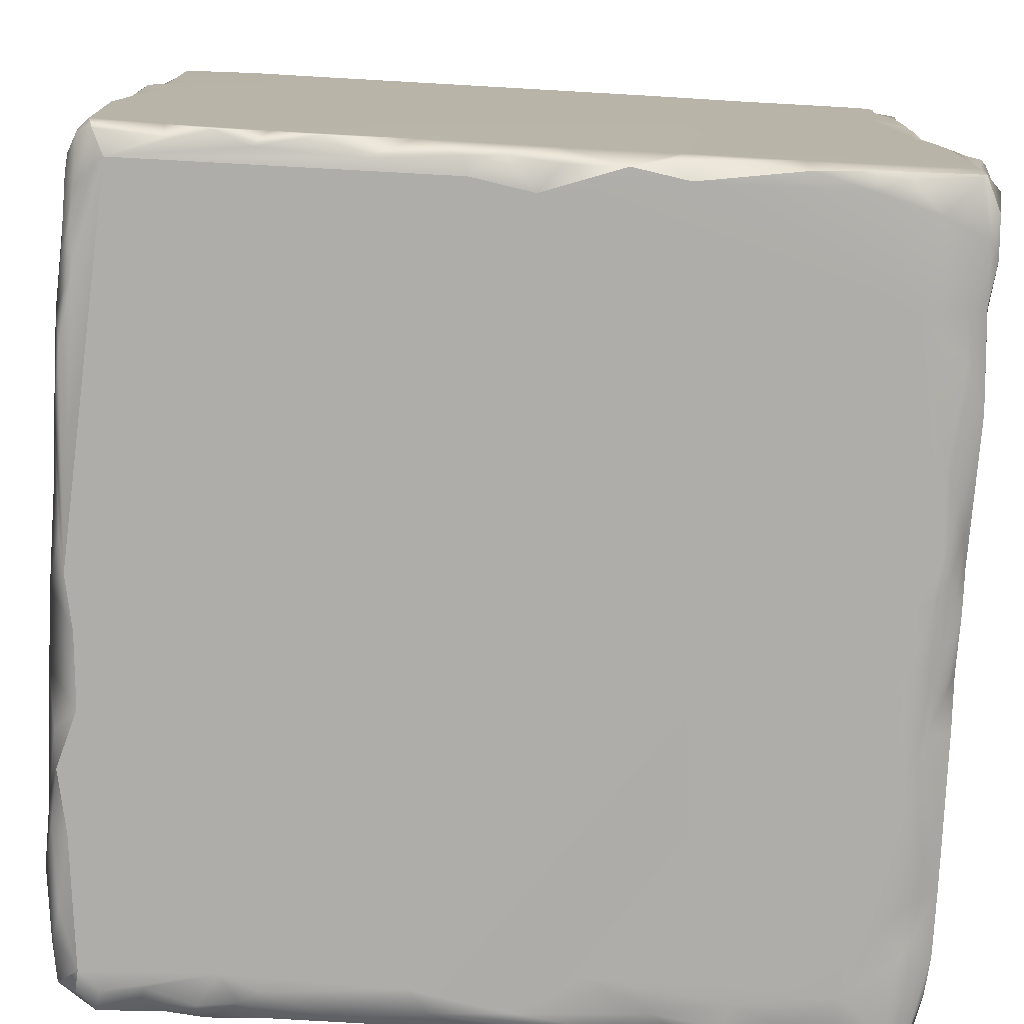
<metadata>
{"format":"obj","ext":"obj","renderer":"f3d","projection":"perspective","resolution":1024,"background":"white","views":[{"elev":-77.4,"azim":-93.3,"up":"+Y"}]}
</metadata>
<code>
g default
v -0.4933 0.9914 -0.3157
v -0.5075 0.7575 0.6581
v -0.2467 0.05798 0.6609
v 0.2777 0.01901 0.661
v -0.491 -0.003617 -0.2906
v 0.4595 0.2572 -0.3391
v 0.4536 0.6169 0.6609
v 0.4731 0.7161 -0.311
v -0.383 0.02223 0.6536
v 0.4615 0.004375 -0.01423
v 0.3878 0.01419 -0.3284
v -0.1739 0.9963 0.5947
v 0.2025 0.9842 -0.3333
v 0.4628 0.9768 0.6468
v -0.5099 -0.001192 -0.1366
v 0.4731 0.1884 0.4061
v -0.5119 0.9835 -0.2982
v -0.4933 0.6501 -0.3346
v 0.05187 0.01921 0.6471
v -0.504 0.6102 0.6576
v 0.4731 0.02109 -0.201
v -0.483 0.02086 0.6579
v 0.2307 0.03319 -0.3391
v -0.2474 0.9867 0.6609
v -0.2866 -0.002412 -0.3333
v 0.3559 0.01791 0.6609
v -0.4903 0.9862 0.6507
v 0.452 0.8207 -0.3391
v -0.526 0.1229 0.6547
v 0.266 0.9963 0.6025
v -0.5198 0.01183 0.3039
v -0.02914 0.9846 0.6553
v -0.5268 0.2911 -0.3261
v -0.1882 0.02224 0.6594
v 0.4183 0.9963 -0.03416
v 0.4019 -0.003713 0.5561
v 0.4205 0.9938 -0.3117
v 0.4125 0.04172 0.6608
v 0.4638 0.1077 -0.3335
v -0.111 0.9771 0.6598
v 0.4727 0.01186 0.4732
v -0.5107 0.1851 0.6601
v -0.5269 0.2878 0.6443
v 0.4731 0.9735 0.2821
v 0.4731 0.2072 0.6548
v -0.5073 0.994 0.1192
v -0.5236 0.01623 0.6386
v 0.4588 0.1312 0.5326
v -0.3745 0.05928 0.6609
v 0.4278 0.996 0.5877
v -0.3235 0.008845 -0.339
v 0.4731 0.1705 0.31
v 0.0337 0.002602 0.6267
v 0.2064 0.9907 0.661
v -0.4617 0.05744 -0.3389
v 0.4729 0.9693 -0.07674
v 0.1096 0.9604 0.6609
v -0.5128 0.001706 0.08605
v -0.5204 0.5516 -0.3331
v 0.4727 0.9719 -0.3065
v 0.2454 0.7751 0.6609
v 0.4206 -0.003645 0.07229
v 0.3338 0.9521 -0.3372
v 0.1141 -0.003653 -0.3054
v 0.451 0.9672 0.6606
v -0.5108 0.9921 0.3763
v -0.1924 0.9877 -0.3361
v 0.3121 0.8356 0.661
v 0.4731 0.9457 -0.314
v -0.4893 0.9935 0.4306
v 0.01481 0.9962 -0.2958
v -0.505 -0.001008 -0.01698
v 0.2159 0.8305 0.6609
v -0.5269 0.04611 0.6362
v 0.3225 0.9949 -0.2864
v 0.4731 0.8657 -0.2966
v -0.3857 0.01632 -0.3358
v -0.3734 -0.003702 0.5801
v -0.4988 0.9457 0.6606
v 0.4731 0.7961 -0.3256
v 0.4684 0.1671 0.5727
v 0.3487 -0.001986 -0.3203
v -0.5238 0.4139 0.6449
v 0.4663 0.04002 0.578
v 0.01109 0.996 0.6245
v -0.5269 0.4329 0.6197
v 0.4578 0.6622 -0.3391
v 0.3265 -0.000861 0.5937
v 0.4547 0.9954 0.3848
v 0.2545 0.8495 0.6687
v 0.4467 -0.003369 0.4267
v 0.4726 0.009042 -0.1528
v -0.4502 0.9963 -0.3027
v -0.04346 0.02243 0.6583
v -0.5269 0.0163 0.03442
v 0.4633 0.09207 0.5806
v -0.5188 -0.001576 0.4527
v -0.4793 0.8729 -0.339
v -0.4094 0.9742 0.6569
v 0.4728 0.9846 0.01536
v 0.4481 0.004107 0.5015
v -0.5005 -0.003535 0.3274
v 0.4728 0.02393 0.5141
v -0.5269 0.9757 0.6254
v 0.4 0.09594 -0.3391
v 0.07362 0.01377 -0.339
v -0.4793 -0.002851 0.594
v 0.4706 0.4349 -0.3239
v 0.473 0.01779 0.3984
v 0.112 0.9875 -0.3185
v -0.5269 0.8812 0.6356
v -0.07951 0.000911 -0.3296
v -0.3755 0.9926 0.6269
v -0.5177 0.9303 -0.3283
v 0.4564 0.9208 -0.3352
v 0.2583 -0.003682 -0.3125
v -0.5141 0.9919 0.5706
v -0.5182 0.6517 -0.3251
v -0.5005 0.415 0.6609
v 0.4731 0.9795 0.506
v 0.3803 0.987 -0.3356
v -0.5269 0.5346 -0.3032
v 0.4729 0.1153 0.4887
v -0.4777 0.4887 0.6608
v -0.0653 0.01795 0.6498
v 0.3742 0.9953 0.6361
v -0.09248 0.9607 -0.339
v 0.4731 0.1457 0.4042
v -0.3251 -0.000621 0.6339
v 0.4603 0.09378 0.6424
v 0.05888 0.9786 -0.3387
v 0.3034 0.01712 -0.3391
v -0.5269 0.9754 0.05954
v 0.4782 0.1407 0.2976
v 0.147 0.9438 -0.339
v -0.5036 0.048 0.6609
v 0.3478 0.9855 0.649
v 0.4731 0.1314 0.2602
v 0.4554 0.03481 0.6494
v -0.5261 0.3983 -0.3185
v -0.1081 -0.003342 0.6259
v -0.4824 0.904 0.6609
v -0.4998 0.4776 -0.3364
v 0.4732 0.0912 0.3069
v -0.04306 -0.003694 0.5896
v 0.2017 0.9963 -0.3113
v -0.5129 0.9876 -0.1201
v 0.3263 0.9736 0.6611
v 0.4389 0.9952 0.09754
v -0.5258 0.9869 0.5357
v 0.4515 0.7372 -0.3391
v 0.2517 0.00794 0.6438
v 0.4425 -0.0037 0.1901
v 0.4579 0.9879 -0.03384
v 0.461 0.05761 0.533
v -0.4017 0.9678 -0.3389
v -0.5199 0.001716 -0.3042
v 0.4728 0.9766 -0.1925
v -0.4753 0.9834 -0.3342
v -0.5202 0.9841 0.4405
v 0.4348 -0.001263 0.3466
v 0.4731 0.2812 -0.3164
v 0.4583 0.2902 0.661
v -0.527 0.9359 -0.3164
v -0.5269 0.7738 0.6057
v -0.2618 0.9954 -0.3203
v 0.4598 0.46 0.6586
v 0.4461 0.003033 -0.3005
v -0.524 0.006425 0.3737
v -0.04483 0.9827 -0.3394
v -0.2146 0.01228 -0.339
v 0.1441 0.9963 -0.2882
v 0.1757 -0.002825 0.609
v -0.5269 0.9711 -0.1234
v 0.4731 0.6011 0.6405
v 0.473 0.01639 0.1555
v -0.5123 -0.003274 0.2604
v 0.4731 0.46 0.6431
v 0.01716 0.9852 -0.3223
v 0.009876 0.002764 0.6362
v -0.3808 0.003776 0.6317
v -0.5269 0.01357 0.1872
v -0.2833 0.9642 -0.3385
v 0.4729 0.01356 -0.2782
v 0.3261 0.9816 -0.3284
v 0.473 0.1924 0.546
v -0.5095 0.09951 -0.3342
v -0.4788 -0.003697 0.1646
v -0.09831 0.996 -0.3176
v 0.4731 0.1684 0.5054
v 0.473 0.009926 0.2955
v 0.1832 -0.003699 -0.3263
v 0.4709 0.5071 0.6591
v -0.1097 0.9895 -0.3285
v -0.5269 0.01752 -0.2304
v 0.3723 0.004895 0.6413
v -0.4555 0.002541 0.6469
v -0.4233 0.9916 -0.328
v 0.4475 0.000644 0.613
v 0.4503 0.001674 0.09588
v -0.3527 0.2068 0.6609
v -0.5151 0.000318 -0.2277
v 0.4717 0.01104 0.5851
v 0.4731 0.01719 -0.0859
v -0.5001 -0.003517 0.521
v -0.513 0.009491 -0.3219
v -0.1048 0.996 0.6101
v 0.4139 -0.003696 -0.1394
v -0.5134 0.08114 0.6553
v 0.473 0.9605 0.4437
v 0.4552 0.4297 -0.3391
v -0.5269 0.978 0.3323
v 0.2994 0.8155 0.6691
v 0.4553 0.000673 -0.1643
v -0.5219 0.01086 0.5209
v -0.5079 0.6934 0.6609
v 0.3152 0.7933 0.661
v 0.4731 0.1421 0.6179
v -0.5268 0.9717 0.4576
v 0.4538 0.9873 -0.3235
v -0.5173 -6.6e-05 0.5574
v 0.2552 0.8631 0.6611
v -0.4184 -0.002641 -0.3245
v 0.473 0.07423 -0.3144
v -0.5265 0.7894 0.6487
v 0.458 0.9869 0.4787
v 0.4557 0.008371 0.6379
v 0.473 0.1726 -0.3274
v 0.4479 0.9886 -0.2439
v -0.5269 0.6956 -0.2792
v -0.5265 0.8338 0.656
v -0.1621 0.007832 0.6409
v 0.4491 -6.6e-05 -0.1174
v -0.4526 0.9963 0.5287
v -0.5106 0.2086 -0.3333
v 0.4194 0.9963 -0.2097
v 0.4723 0.6704 0.6463
v -0.5268 0.0399 -0.3132
v 0.4178 -0.003774 0.4359
v -0.02158 0.008119 -0.3391
v 0.4532 0.9912 -0.1176
v 0.03055 0.04345 0.6609
v -0.5226 0.4852 0.6406
v 0.473 0.885 0.6353
v 0.06528 0.9919 -0.3182
v -0.5035 0.9962 -0.03501
v 0.09512 0.02812 0.6602
v 0.4802 0.129 0.3365
v 0.4559 0.9878 0.6232
v -0.5193 0.4491 0.6547
v 0.02551 0.969 -0.3391
v 0.1532 0.009594 0.6475
v 0.4391 0.9963 0.496
v 0.4511 0.004595 0.5612
v 0.4496 0.7523 0.6609
v 0.1228 0.9723 -0.3347
v 0.473 0.02239 0.6232
v -0.5231 0.5219 -0.3269
v 0.4563 0.9953 0.1533
v 0.4689 0.1516 0.3796
v 0.3605 -0.000454 0.6183
v -0.5067 0.9711 -0.324
v -0.5267 0.9576 0.6417
v -0.5145 0.3823 -0.33
v 0.4571 0.000729 0.285
v 0.4553 0.8506 0.6575
v 0.2495 0.006103 -0.3318
v 0.4637 0.1631 0.5198
v 0.2114 0.9654 -0.3381
v -0.2121 -0.001407 0.6228
v 0.4731 0.7424 0.6392
v 0.01904 0.975 0.6581
v 0.467 0.182 0.4003
v -0.355 0.9834 -0.3356
v 0.3952 -0.003693 0.2708
v -0.5241 0.7547 -0.3148
v 0.1407 0.006435 -0.3308
v -0.4332 0.02037 0.6605
v 0.4731 0.1977 0.3655
v -0.08638 0.007604 0.6385
v 0.1079 0.9868 0.6562
v -0.4949 0.9497 -0.3364
v 0.4725 0.9839 0.08491
v -0.5103 -0.000319 0.1897
v 0.472 0.819 0.6462
v 0.2002 0.9943 0.6413
v 0.4039 0.0466 -0.3351
v -0.4785 0.9962 0.3395
v -0.517 -0.00219 0.1293
v 0.4734 0.1344 0.3613
v -0.5271 0.6021 -0.3253
v 0.4728 0.9695 -0.255
v -0.4687 0.02375 -0.3349
v 0.2804 0.9929 0.6313
v -0.5052 0.8846 0.6538
v -0.5186 0.9917 0.2427
v -0.3707 -0.00365 -0.321
v 0.4717 0.9811 0.3484
v -0.1341 0.9875 0.6355
v -0.5269 0.02474 0.446
v -0.5128 0.9889 0.3189
v 0.435 0.9544 -0.3365
v -0.4727 0.6195 -0.3391
v 0.4527 0.9956 0.304
v -0.5233 0.9702 -0.3042
v -0.5245 0.6729 0.6498
v 0.443 0.9075 -0.339
v 0.4419 0.0154 -0.3224
v 0.4728 0.02322 0.5494
v 0.3832 0.9621 0.6607
v -0.4929 0.9947 -0.183
v -0.5269 0.5716 0.6409
v 0.4388 0.345 0.6609
v 0.4556 0.005314 -0.2259
v -0.4851 0.3857 -0.3378
v -0.2503 0.9911 0.6444
v 0.4571 0.8521 -0.33
v -0.4923 -0.003695 0.09161
v 0.2755 0.9869 0.6502
v 0.4679 0.06036 0.5072
v 0.4731 0.9698 0.3878
v -0.5269 0.009042 -0.2923
v -0.5179 0.008213 0.6316
v -0.5005 0.2605 0.6586
v -0.4873 0.2168 -0.3386
v -0.1278 0.02337 0.6525
v -0.5254 0.006193 -0.06567
v 0.2645 0.974 0.6609
v 0.06694 0.9963 0.6273
v -0.5185 0.2952 -0.3344
v -0.5196 0.9871 -0.02292
v 0.4646 0.336 0.6563
v -0.5259 -8.2e-05 -0.1777
v -0.4873 0.1194 0.6603
v -0.4896 0.9947 0.6224
v -0.03148 0.9955 -0.3258
v -0.5093 0.9886 0.6313
v -0.5129 0.9882 -0.1969
v -0.456 0.004726 -0.3239
v -0.4695 0.2237 0.6609
v -0.5184 0.4822 0.6479
v -0.5269 0.00902 -0.1196
v -0.5269 0.9715 -0.2257
v 0.09296 0.005094 0.6302
v 0.4436 0.09312 0.6541
v 0.4731 0.5847 -0.3237
v 0.2583 0.985 -0.3282
v -0.3805 0.9864 0.6421
v 0.4595 0.008291 0.3795
v -0.4175 0.1836 0.661
v 0.4737 0.1057 0.6261
v 0.3268 0.9906 -0.3087
v -0.4955 0.8437 0.6609
v -0.5269 0.6327 0.6384
v 0.4191 -0.003747 -0.2975
v 0.4731 0.03124 0.598
v -0.5266 0.9826 0.2588
v -0.5257 0.01123 0.4776
v 0.4425 -0.003522 -0.2724
v -0.5041 0.9752 0.6546
v -0.4159 0.1654 0.6666
v 0.06985 0.9767 0.6587
v -0.3372 0.9957 -0.3249
v 0.4355 -0.003599 -0.223
v -0.05882 0.00035 0.6215
v -0.3884 0.1516 0.6612
v -0.5268 0.2139 0.6492
v 0.03505 -0.003708 0.5985
v -0.1456 0.02093 -0.3391
v -0.27 0.9962 0.5858
v -0.4463 0.1651 0.6609
v -0.5262 0.6506 -0.3071
v -0.4262 0.1369 0.6609
v -0.03877 -0.00372 -0.3226
v -0.5269 0.02306 0.316
v 0.4328 -0.003821 -0.09458
v -0.4875 0.04937 -0.3369
v -0.5268 0.1723 0.6589
v -0.2744 0.9875 -0.3284
v 0.2926 0.005542 0.6263
v 0.4794 0.1083 0.2933
v -0.2678 0.0176 0.6603
v -0.4192 0.9963 -0.1346
v 0.473 0.9838 0.6102
v 0.4731 0.5437 -0.3178
v 0.3388 0.005651 0.631
v 0.02528 -0.003684 -0.3111
v 0.4597 0.5543 -0.3387
v 0.4728 0.9712 0.6406
v -0.09055 0.04119 0.661
v -0.4855 0.9963 -0.1173
v -0.5188 0.7195 0.6579
v 0.4731 0.06939 0.4959
g TerrainBlockV4LowPoly1
f 133 195 165
f 12 246 288
f 303 240 369
f 216 124 24
f 5 374 318
f 165 375 86
f 211 303 87
f 153 78 62
f 242 4 7
f 138 204 8
f 69 44 45
f 253 35 93
f 382 129 232
f 20 341 124
f 176 10 204
f 242 247 4
f 10 233 204
f 369 240 112
f 370 113 316
f 44 259 304
f 127 87 303
f 44 69 56
f 14 126 65
f 244 65 266
f 325 315 303
f 95 72 58
f 163 313 38
f 4 380 386
f 296 46 357
f 59 303 143
f 363 379 274
f 305 1 262
f 252 344 173
f 78 153 145
f 20 312 243
f 24 99 79
f 162 21 228
f 184 308 224
f 201 3 7
f 390 34 326
f 105 303 6
f 39 308 287
f 73 57 201
f 319 54 328
f 157 339 5
f 297 374 5
f 45 38 345
f 138 176 204
f 360 263 79
f 296 288 46
f 115 220 69
f 388 108 211
f 209 29 74
f 43 300 74
f 30 12 329
f 253 93 12
f 95 327 72
f 95 165 342
f 32 207 40
f 54 57 328
f 238 122 33
f 33 187 238
f 3 49 382
f 49 9 382
f 149 35 253
f 35 71 93
f 368 275 36
f 36 239 101
f 269 63 307
f 75 347 146
f 38 4 26
f 38 313 4
f 105 6 39
f 162 228 6
f 299 24 40
f 24 119 57
f 199 36 254
f 257 351 139
f 3 201 49
f 334 29 209
f 42 367 378
f 378 367 74
f 120 271 210
f 120 210 226
f 279 69 45
f 351 84 96
f 12 93 383
f 1 17 338
f 22 47 197
f 129 78 270
f 81 268 186
f 309 320 155
f 9 49 278
f 373 136 49
f 249 50 126
f 30 253 12
f 25 171 374
f 157 206 339
f 52 69 279
f 123 190 268
f 252 247 344
f 129 270 232
f 286 30 329
f 281 329 362
f 303 51 55
f 77 51 297
f 69 292 158
f 241 229 236
f 40 24 57
f 32 40 272
f 74 358 215
f 221 107 323
f 133 122 195
f 305 262 164
f 121 220 302
f 236 229 37
f 61 201 255
f 65 255 266
f 184 168 308
f 132 11 82
f 121 307 63
f 121 185 352
f 355 82 11
f 78 192 208
f 148 68 255
f 328 57 73
f 337 150 104
f 111 219 212
f 67 127 183
f 347 13 146
f 328 222 68
f 217 61 255
f 76 115 69
f 69 52 76
f 70 150 117
f 370 234 335
f 71 179 336
f 71 189 93
f 72 15 5
f 72 5 318
f 90 73 61
f 73 201 61
f 209 74 47
f 74 215 47
f 236 75 146
f 37 75 236
f 76 80 317
f 52 80 76
f 51 77 55
f 235 325 187
f 78 188 192
f 107 205 78
f 353 216 24
f 353 2 216
f 52 8 80
f 8 151 80
f 218 186 45
f 45 130 351
f 64 192 188
f 64 106 277
f 119 83 43
f 312 86 243
f 309 155 84
f 199 254 203
f 85 207 32
f 272 85 32
f 43 86 300
f 83 86 43
f 151 135 307
f 28 80 151
f 88 36 261
f 368 36 173
f 259 253 304
f 120 226 253
f 213 61 217
f 68 222 90
f 153 62 200
f 265 200 191
f 208 62 78
f 62 376 10
f 93 1 311
f 198 159 1
f 19 94 180
f 242 94 19
f 182 95 289
f 95 182 165
f 96 48 81
f 155 320 48
f 169 102 97
f 205 102 78
f 114 98 18
f 98 127 303
f 99 360 79
f 370 335 113
f 44 56 100
f 158 229 241
f 91 41 101
f 254 309 203
f 102 188 78
f 102 31 177
f 103 109 393
f 103 101 41
f 104 219 111
f 79 263 111
f 303 132 23
f 192 23 267
f 106 23 277
f 303 23 106
f 278 197 9
f 382 9 181
f 346 87 8
f 8 204 346
f 91 109 41
f 41 109 103
f 172 245 71
f 172 71 35
f 111 133 165
f 295 111 231
f 374 387 318
f 374 240 387
f 348 27 99
f 348 99 24
f 118 114 18
f 174 164 230
f 317 115 76
f 307 28 151
f 116 82 355
f 116 267 82
f 27 113 335
f 360 337 104
f 118 18 59
f 122 258 140
f 57 119 201
f 324 119 43
f 244 271 120
f 384 120 253
f 37 121 352
f 220 121 37
f 276 114 118
f 372 118 291
f 123 128 16
f 393 109 290
f 124 119 24
f 124 250 119
f 390 125 94
f 125 180 94
f 126 50 30
f 65 126 137
f 71 245 179
f 251 135 151
f 290 191 144
f 260 52 279
f 107 78 181
f 197 181 9
f 139 227 257
f 139 38 227
f 131 135 251
f 110 256 131
f 287 11 132
f 105 132 303
f 331 174 133
f 174 122 133
f 260 248 52
f 138 8 52
f 269 307 135
f 110 13 256
f 49 136 278
f 136 47 22
f 137 126 294
f 319 294 286
f 134 138 52
f 290 144 248
f 139 351 130
f 345 38 139
f 122 140 33
f 315 325 330
f 53 368 173
f 365 368 180
f 24 79 142
f 79 111 295
f 258 143 264
f 264 315 330
f 191 138 144
f 144 138 381
f 141 78 145
f 141 145 365
f 146 13 110
f 35 146 172
f 311 1 338
f 46 331 133
f 310 255 65
f 137 310 65
f 44 283 259
f 100 56 154
f 70 66 160
f 66 212 160
f 251 151 87
f 151 8 87
f 4 152 380
f 4 247 252
f 145 153 275
f 161 265 191
f 100 154 149
f 149 154 35
f 155 48 96
f 84 155 96
f 98 183 127
f 282 98 114
f 202 157 5
f 122 238 195
f 69 158 56
f 56 158 241
f 198 156 159
f 282 156 98
f 70 160 150
f 104 150 219
f 91 161 349
f 239 91 101
f 162 6 108
f 204 162 385
f 163 38 45
f 167 313 332
f 164 114 276
f 164 262 114
f 225 111 165
f 392 225 306
f 189 166 93
f 379 67 183
f 321 178 45
f 45 178 332
f 116 355 208
f 314 359 184
f 169 31 102
f 300 86 375
f 166 189 67
f 67 194 127
f 51 171 25
f 51 303 171
f 172 146 110
f 172 110 245
f 152 173 380
f 88 173 36
f 343 305 164
f 338 17 343
f 175 7 193
f 332 178 167
f 109 191 290
f 349 161 191
f 58 72 318
f 182 289 284
f 178 321 175
f 193 178 175
f 127 251 87
f 170 251 127
f 180 368 53
f 19 180 53
f 181 78 129
f 181 129 382
f 375 182 177
f 375 165 182
f 379 183 274
f 156 183 98
f 21 184 224
f 314 184 21
f 185 121 63
f 347 63 269
f 186 16 45
f 123 16 190
f 187 377 206
f 238 187 206
f 177 188 102
f 177 182 284
f 336 179 170
f 194 170 127
f 190 16 186
f 268 190 186
f 200 176 191
f 176 138 191
f 192 116 208
f 192 267 116
f 167 178 193
f 193 7 167
f 336 170 194
f 189 194 67
f 195 342 165
f 333 202 5
f 26 4 386
f 38 26 227
f 197 107 181
f 323 107 197
f 93 198 1
f 93 166 363
f 261 36 199
f 26 196 227
f 62 10 200
f 200 10 176
f 119 324 340
f 42 378 334
f 195 202 333
f 195 322 202
f 227 203 257
f 257 203 309
f 92 21 204
f 21 162 204
f 97 102 205
f 47 215 221
f 206 293 339
f 377 293 206
f 329 12 207
f 299 12 316
f 233 92 204
f 214 21 92
f 136 209 47
f 334 209 136
f 321 45 44
f 321 44 298
f 211 108 6
f 211 6 303
f 111 212 133
f 357 46 133
f 90 61 213
f 90 213 68
f 233 214 92
f 208 359 364
f 215 97 205
f 215 358 97
f 216 306 20
f 216 20 124
f 68 217 255
f 68 213 217
f 81 186 218
f 96 81 218
f 150 160 219
f 160 212 219
f 60 69 220
f 158 292 229
f 221 205 107
f 221 215 205
f 328 73 222
f 222 73 90
f 51 25 297
f 297 25 374
f 224 308 39
f 6 228 39
f 2 225 392
f 353 231 2
f 321 89 226
f 226 89 253
f 199 203 227
f 196 199 227
f 21 224 228
f 224 39 228
f 60 220 229
f 229 220 37
f 122 174 230
f 230 291 122
f 231 225 2
f 231 111 225
f 326 34 232
f 125 280 180
f 233 208 214
f 208 376 62
f 234 70 117
f 70 288 66
f 33 235 187
f 140 330 33
f 236 146 35
f 241 236 35
f 7 175 237
f 271 175 321
f 195 238 322
f 238 206 157
f 239 161 91
f 275 153 161
f 240 303 106
f 387 240 106
f 154 241 35
f 154 56 241
f 390 242 7
f 390 94 242
f 243 86 83
f 124 341 250
f 65 244 389
f 244 120 384
f 179 245 131
f 131 245 110
f 288 246 46
f 46 246 331
f 247 242 19
f 19 344 247
f 248 134 52
f 144 381 248
f 14 249 126
f 389 244 384
f 250 83 119
f 250 243 83
f 179 131 251
f 170 179 251
f 173 152 252
f 4 252 152
f 50 253 30
f 384 253 50
f 254 101 103
f 254 36 101
f 237 255 7
f 255 201 7
f 256 269 135
f 256 135 131
f 257 309 356
f 257 356 351
f 291 258 122
f 59 143 258
f 259 149 253
f 259 283 149
f 290 248 260
f 273 128 260
f 196 261 199
f 26 386 196
f 1 159 262
f 282 159 156
f 263 104 111
f 360 104 263
f 140 258 264
f 140 264 330
f 161 153 265
f 153 200 265
f 237 175 271
f 255 237 271
f 23 132 267
f 132 82 267
f 48 123 268
f 48 268 81
f 256 13 269
f 13 347 269
f 232 270 141
f 270 78 141
f 285 271 244
f 255 271 285
f 272 40 57
f 54 362 57
f 128 273 16
f 273 260 279
f 198 274 156
f 274 183 156
f 239 275 161
f 36 275 239
f 164 276 230
f 230 372 291
f 64 277 192
f 277 23 192
f 278 22 197
f 136 22 278
f 273 279 16
f 279 45 16
f 232 141 280
f 232 280 326
f 54 281 362
f 281 286 329
f 159 282 262
f 262 282 114
f 283 100 149
f 44 100 283
f 177 284 188
f 284 289 188
f 266 285 244
f 285 266 255
f 319 286 54
f 54 286 281
f 105 39 287
f 105 287 132
f 234 288 70
f 234 12 288
f 289 58 318
f 95 58 289
f 128 290 260
f 393 290 128
f 291 118 59
f 291 59 258
f 292 60 229
f 69 60 292
f 293 77 339
f 293 55 77
f 126 30 294
f 294 30 286
f 353 295 231
f 142 79 295
f 288 296 301
f 301 296 357
f 77 297 223
f 5 223 297
f 298 44 304
f 321 298 89
f 299 207 12
f 40 207 299
f 300 169 97
f 300 375 169
f 66 301 212
f 66 288 301
f 121 302 307
f 302 220 115
f 18 98 303
f 18 303 59
f 89 304 253
f 298 304 89
f 343 17 305
f 17 1 305
f 225 165 306
f 20 306 354
f 307 302 115
f 307 115 317
f 287 308 11
f 355 11 308
f 254 103 309
f 103 393 309
f 310 148 255
f 137 148 310
f 12 391 246
f 391 147 246
f 312 165 86
f 165 354 306
f 4 313 7
f 167 7 313
f 214 314 21
f 208 364 214
f 264 143 315
f 143 303 315
f 24 316 348
f 299 316 24
f 317 80 28
f 307 317 28
f 289 318 188
f 188 318 387
f 137 294 319
f 137 319 148
f 48 320 123
f 393 128 123
f 210 321 226
f 321 210 271
f 322 157 202
f 238 157 322
f 47 221 323
f 47 323 197
f 324 367 42
f 340 324 42
f 187 325 377
f 325 303 55
f 326 280 125
f 390 326 125
f 327 15 72
f 342 195 333
f 319 328 148
f 328 68 148
f 272 329 85
f 85 329 207
f 330 235 33
f 330 325 235
f 246 147 331
f 331 147 174
f 332 313 163
f 332 163 45
f 342 333 15
f 15 333 5
f 373 334 136
f 340 42 334
f 335 234 117
f 337 117 150
f 71 336 189
f 189 336 194
f 27 335 337
f 335 117 337
f 147 311 338
f 338 174 147
f 5 339 223
f 339 77 223
f 371 340 334
f 201 119 340
f 341 243 250
f 20 243 341
f 95 342 327
f 327 342 15
f 174 343 164
f 338 343 174
f 19 53 344
f 344 53 173
f 45 345 130
f 130 345 139
f 162 108 385
f 108 388 385
f 347 185 63
f 352 185 347
f 348 113 27
f 316 113 348
f 349 191 109
f 91 349 109
f 201 340 350
f 201 366 49
f 45 351 218
f 351 96 218
f 75 37 352
f 75 352 347
f 142 353 24
f 142 295 353
f 20 354 312
f 354 165 312
f 355 308 168
f 359 168 184
f 356 309 84
f 356 84 351
f 357 133 212
f 301 357 212
f 74 300 358
f 300 97 358
f 359 355 168
f 208 355 359
f 27 337 360
f 27 360 99
f 340 371 350
f 366 373 49
f 362 329 272
f 362 272 57
f 93 363 198
f 363 274 198
f 364 314 214
f 364 359 314
f 280 365 180
f 280 141 365
f 201 350 366
f 366 350 361
f 324 43 367
f 43 74 367
f 368 145 275
f 365 145 368
f 171 369 112
f 171 303 369
f 12 234 370
f 12 370 316
f 350 371 361
f 366 361 373
f 276 118 372
f 276 372 230
f 373 371 334
f 371 373 361
f 171 112 374
f 374 112 240
f 375 31 169
f 375 177 31
f 208 233 376
f 10 376 233
f 377 55 293
f 325 55 377
f 334 378 29
f 378 74 29
f 166 67 379
f 166 379 363
f 380 173 88
f 380 88 386
f 248 381 134
f 381 138 134
f 34 382 232
f 3 382 34
f 383 93 311
f 391 311 147
f 249 384 50
f 14 384 249
f 204 385 346
f 385 388 346
f 386 88 261
f 386 261 196
f 387 64 188
f 64 387 106
f 211 87 388
f 87 346 388
f 389 384 14
f 14 65 389
f 3 34 390
f 7 3 390
f 12 383 391
f 383 311 391
f 216 392 306
f 2 392 216
f 309 393 320
f 320 393 123

</code>
